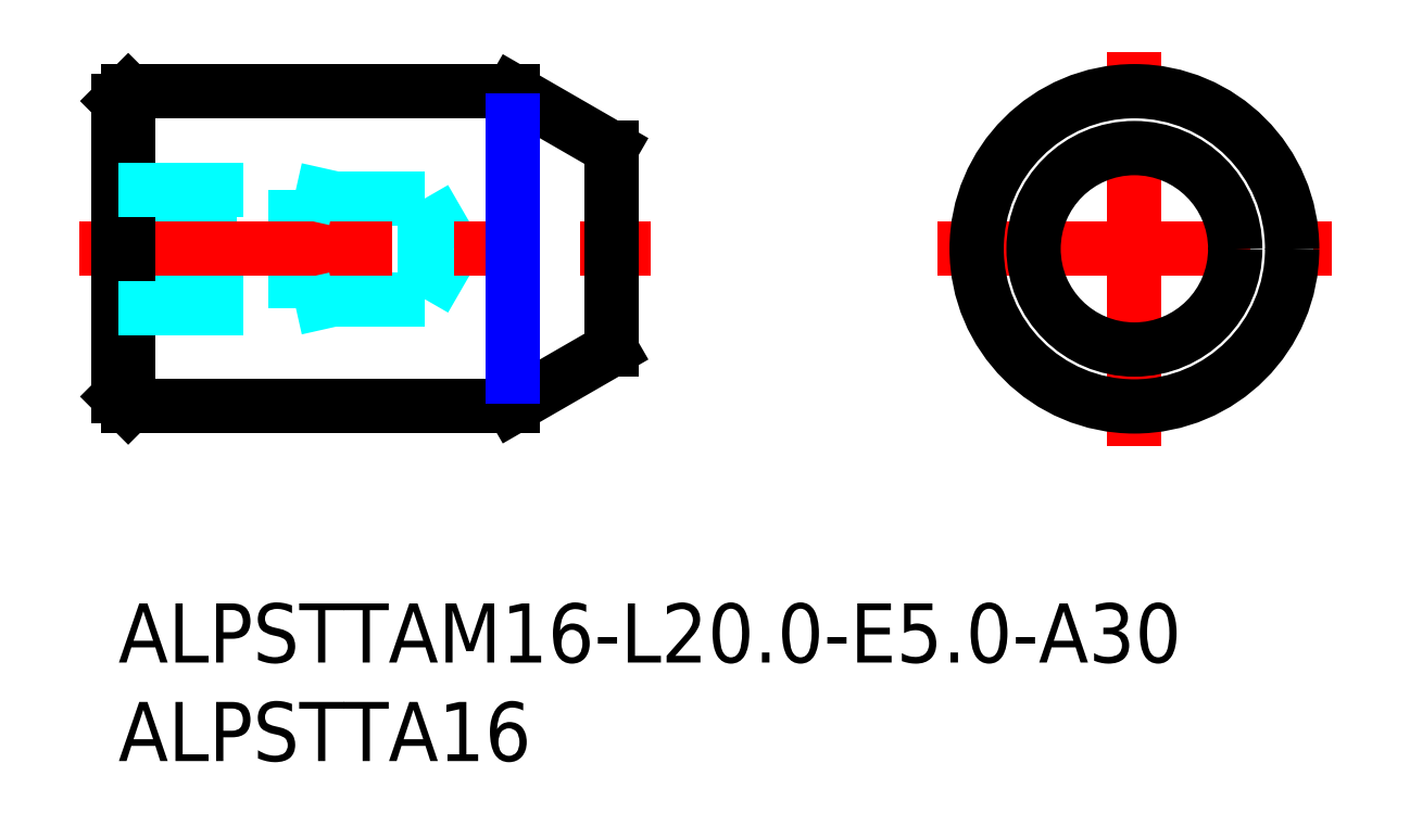
<metadata>
{"format":"dxf","ext":"dxf","renderer":"ezdxf+matplotlib","layout":"modelspace","background":"white","min_lineweight":24,"dpi":150}
</metadata>
<code>
0
SECTION
2
ENTITIES
0
INSERT
8
MSM_CONTINUOUS
2
*U13
10
0
20
0
30
0
0
INSERT
8
MSM_CONTINUOUS
2
*U14
10
0
20
0
30
0
0
LINE
8
MSM_DASHED
10
17
20
18
30
0
11
15.53
21
20.55
31
0
0
LINE
8
MSM_DASHED
10
15.53
20
15.45
30
0
11
17
21
18
31
0
0
LINE
8
MSM_DASHED
10
1.474e-13
20
15.45
30
0
11
15.53
21
15.45
31
0
0
LINE
8
MSM_DASHED
10
15.53
20
20.55
30
0
11
1.457e-13
21
20.55
31
0
0
LINE
8
MSM_DASHED
10
15.53
20
20.55
30
0
11
15.53
21
15.45
31
0
0
LINE
8
MSM_DASHED
10
9
20
21
30
0
11
9
21
15
31
0
0
LINE
8
MSM_CENTER
10
-2
20
18
30
0
11
27
21
18
31
0
0
LINE
8
MSM_CONTINUOUS
10
25
20
23.11
30
0
11
20
21
26
31
0
0
LINE
8
MSM_CONTINUOUS
10
20
20
10
30
0
11
25
21
12.89
31
0
0
LINE
8
MSM_CONTINUOUS
10
25
20
23.11
30
0
11
25
21
12.89
31
0
0
LINE
8
MSM_CONTINUOUS
10
1.46e-13
20
10.5
30
0
11
0.5
21
10
31
0
0
LINE
8
MSM_CONTINUOUS
10
0.5
20
26
30
0
11
1.46e-13
21
25.5
31
0
0
LINE
8
MSM_CONTINUOUS
10
1.46e-13
20
25.5
30
0
11
1.46e-13
21
10.5
31
0
0
LINE
8
MSM_CONTINUOUS
10
0.5
20
10
30
0
11
20
21
10
31
0
0
LINE
8
MSM_CONTINUOUS
10
20
20
26
30
0
11
0.5
21
26
31
0
0
LINE
8
MSM_CONTINUOUS
10
0.5
20
26
30
0
11
0.5
21
10
31
0
0
LINE
8
MSM_CENTER
10
41.53
20
18
30
0
11
61.53
21
18
31
0
0
LINE
8
MSM_CENTER
10
51.53
20
8
30
0
11
51.53
21
28
31
0
0
CIRCLE
8
MSM_CONTINUOUS
10
51.53
20
18
30
0
40
8
0
CIRCLE
8
MSM_CONTINUOUS
10
51.53
20
18
30
0
40
5.113
0
LINE
8
MSM_NARROW
10
20
20
24.5
30
0
11
20
21
11.5
31
0
0
LINE
8
MSM_DASHED
10
1.46e-13
20
21
30
0
11
9
21
21
31
0
0
LINE
8
MSM_DASHED
10
1.46e-13
20
15
30
0
11
9
21
15
31
0
0
LINE
8
MSM_DASHED
10
9
20
21
30
0
11
11
21
20.55
31
0
0
LINE
8
MSM_DASHED
10
9
20
15
30
0
11
11
21
15.45
31
0
0
ENDSEC
0
EOF

</code>
